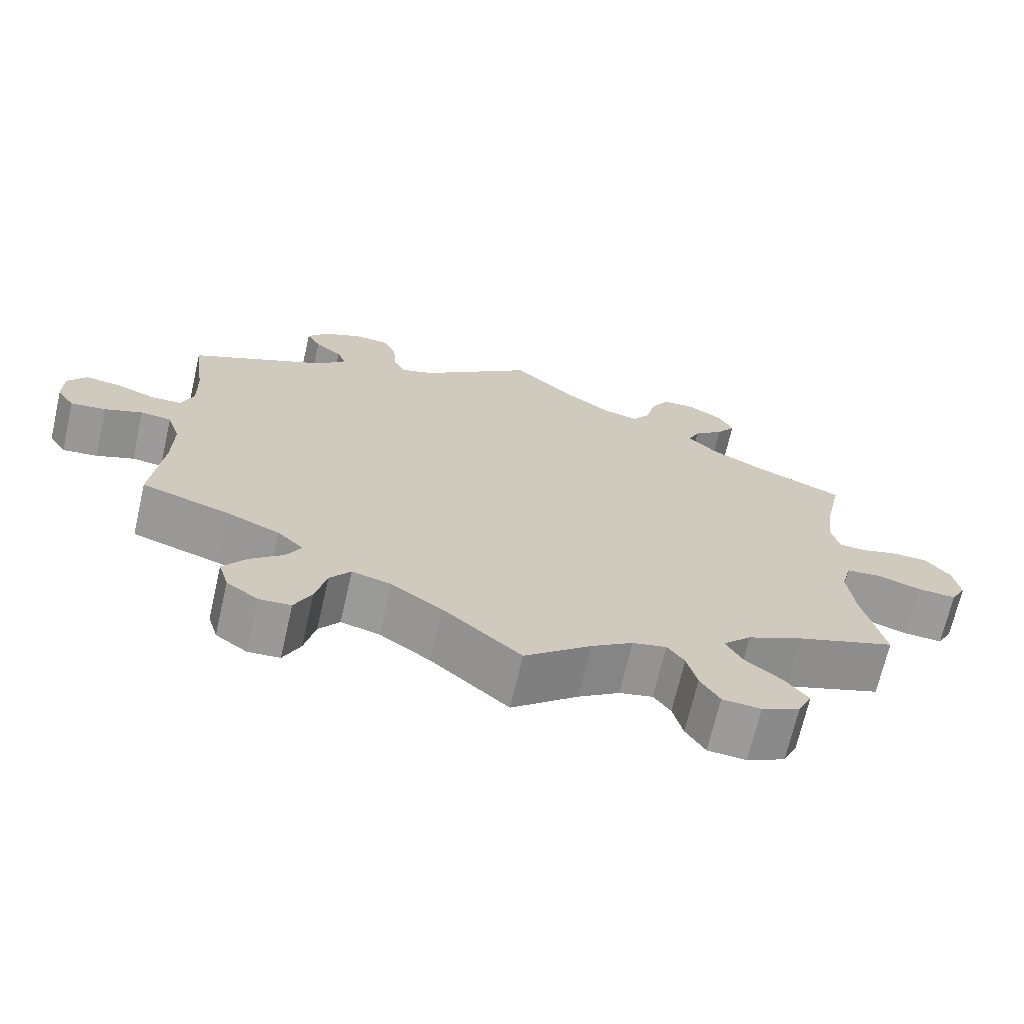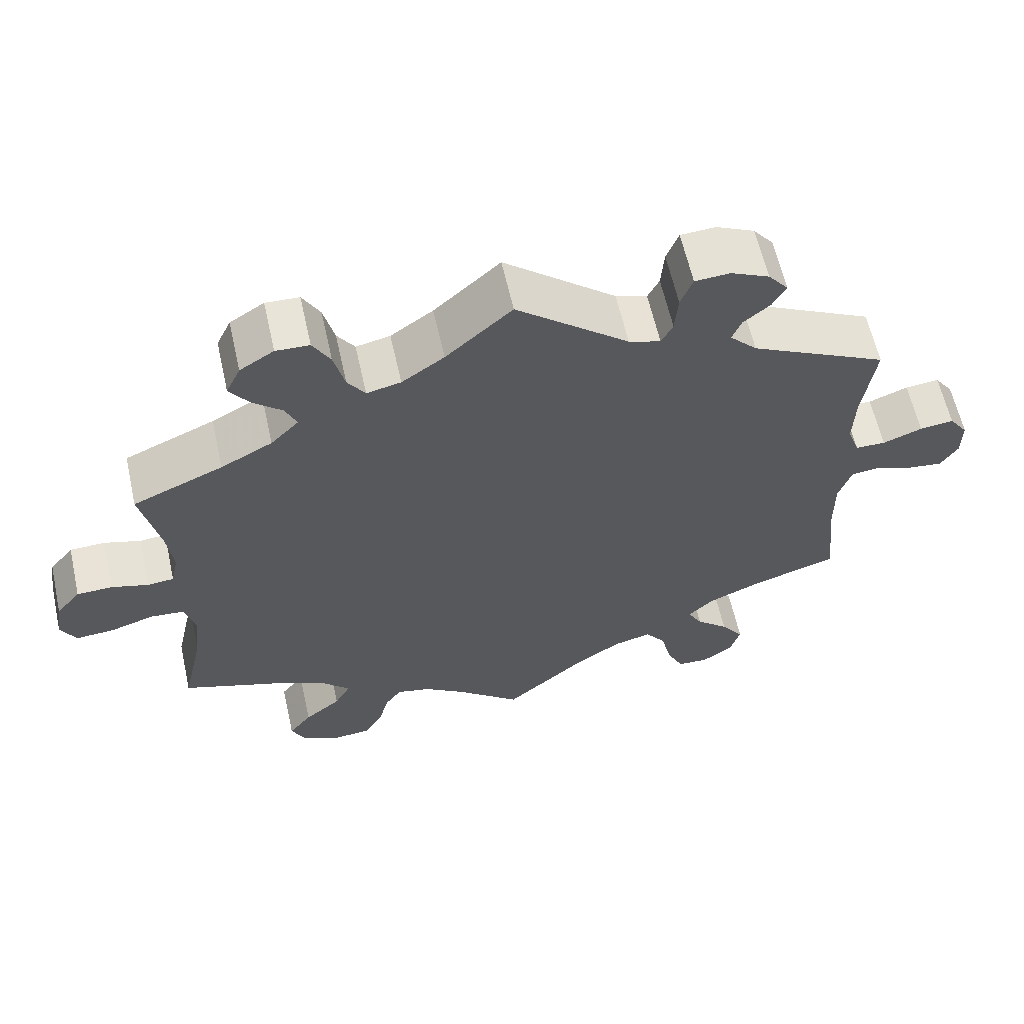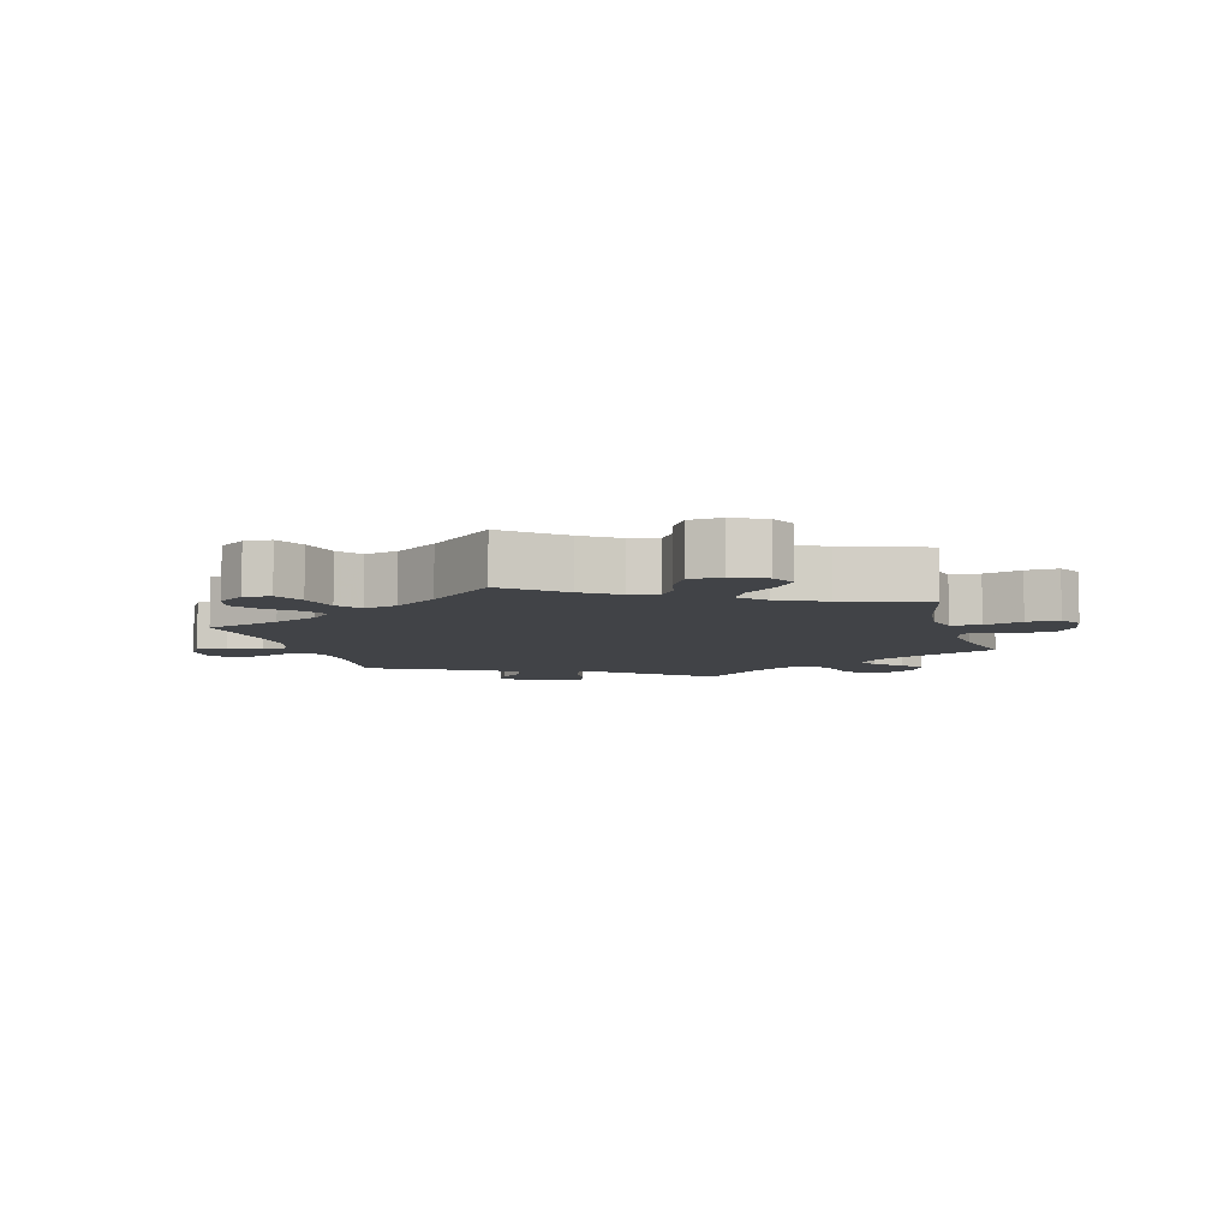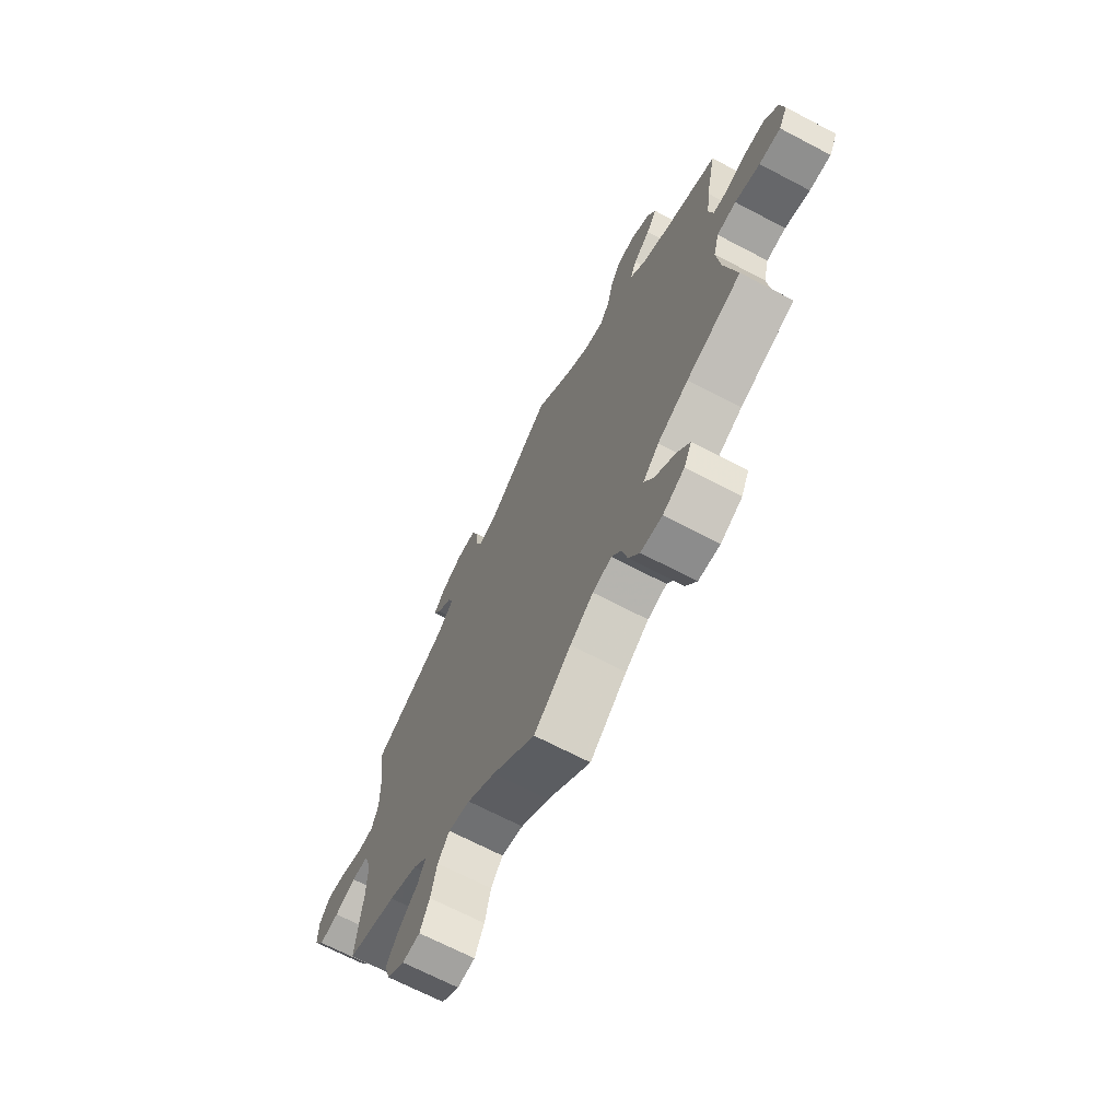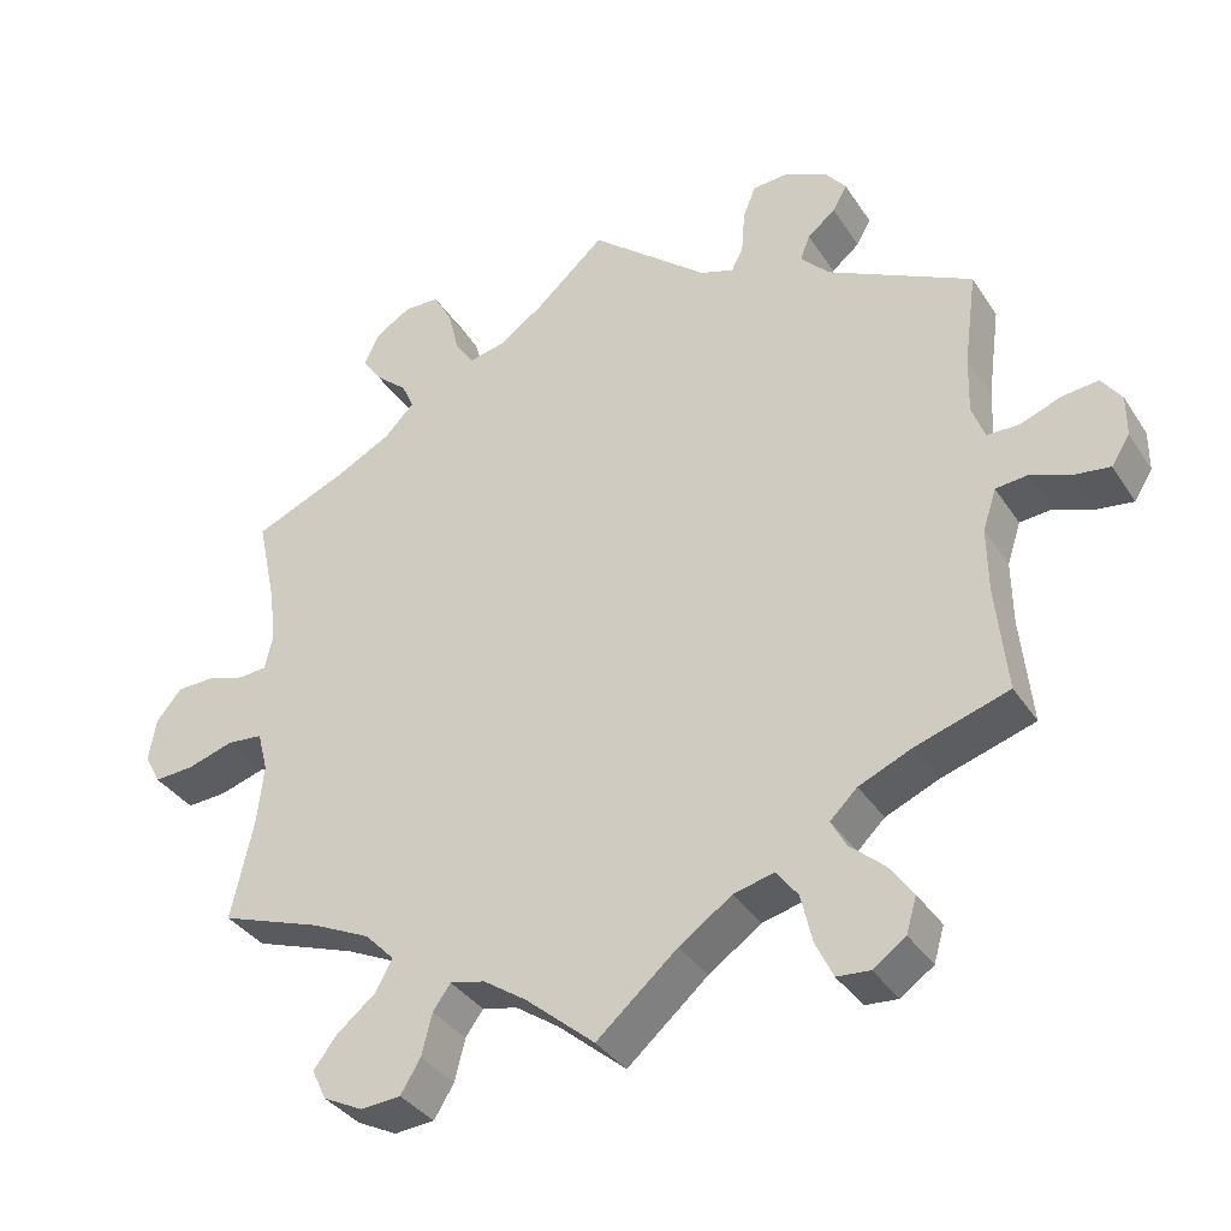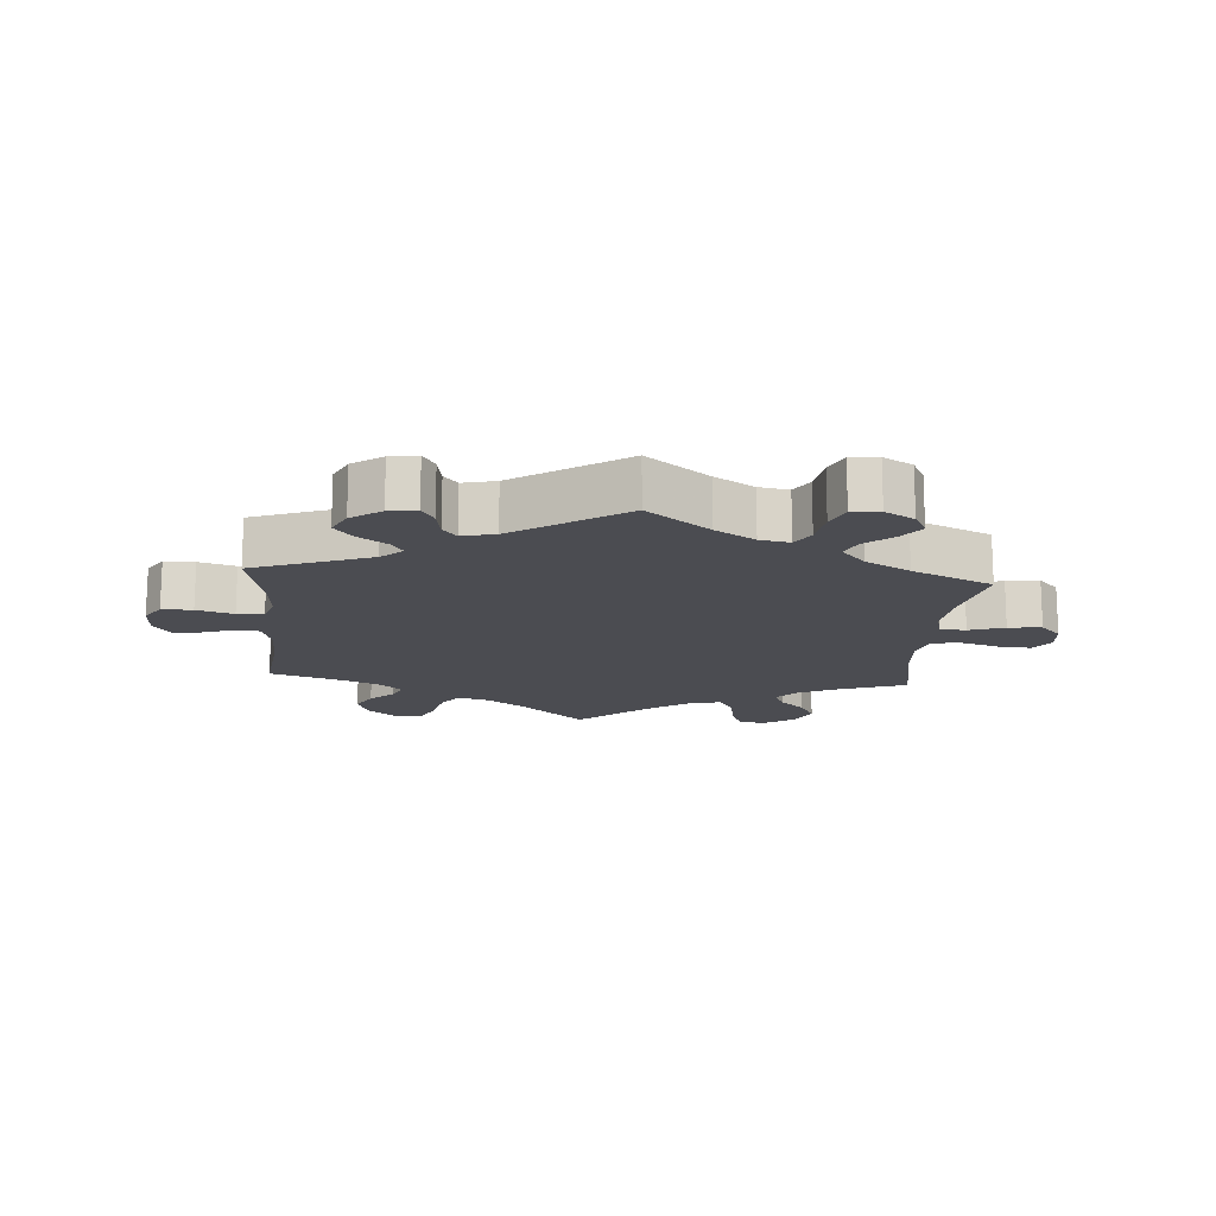
<metadata>
{"format":"obj","ext":"obj","renderer":"f3d","projection":"perspective","resolution":1024,"background":"white","views":[{"elev":-69.5,"azim":167.0,"up":"+Z"},{"elev":61.6,"azim":-12.6,"up":"+Z"},{"elev":-7.0,"azim":-164.2,"up":"+Y"},{"elev":-68.5,"azim":-117.7,"up":"+Z"},{"elev":-35.7,"azim":28.9,"up":"+Z"},{"elev":-15.4,"azim":55.6,"up":"+Y"}]}
</metadata>
<code>
v -0.086 0.07 -0.505
v -0.14 0.07 -0.468
v -0.184 0.07 -0.458
v -0.206 0.07 -0.489
v -0.219 0.07 -0.541
v -0.244 0.07 -0.582
v -0.294 0.07 -0.586
v -0.344 0.07 -0.561
v -0.362 0.07 -0.523
v -0.332 0.07 -0.484
v -0.284 0.07 -0.445
v -0.263 0.07 -0.406
v -0.3 0.07 -0.368
v -0.372 0.07 -0.334
v -0.5 0.07 -0.289
v -0.472 0.07 -0.163
v -0.464 0.07 -0.088
v -0.477 0.07 -0.038
v -0.522 0.07 -0.034
v -0.58 0.07 -0.052
v -0.63 0.07 -0.055
v -0.65 0.07 -0.018
v -0.641 0.07 0.036
v -0.609 0.07 0.075
v -0.562 0.07 0.076
v -0.514 0.07 0.062
v -0.479 0.07 0.065
v -0.469 0.07 0.109
v -0.477 0.07 0.176
v -0.501 0.07 0.288
v -0.382 0.07 0.339
v -0.314 0.07 0.375
v -0.277 0.07 0.413
v -0.292 0.07 0.447
v -0.331 0.07 0.481
v -0.356 0.07 0.517
v -0.337 0.07 0.557
v -0.292 0.07 0.585
v -0.248 0.07 0.583
v -0.225 0.07 0.542
v -0.211 0.07 0.485
v -0.188 0.07 0.451
v -0.143 0.07 0.461
v -0.087 0.07 0.5
v 0 0.07 0.578
v 0.148 0.07 0.455
v 0.19 0.07 0.441
v 0.205 0.07 0.471
v 0.209 0.07 0.524
v 0.225 0.07 0.565
v 0.271 0.07 0.568
v 0.322 0.07 0.544
v 0.349 0.07 0.51
v 0.331 0.07 0.478
v 0.296 0.07 0.449
v 0.284 0.07 0.418
v 0.32 0.07 0.38
v 0.501 0.07 0.289
v 0.485 0.07 0.17
v 0.483 0.07 0.099
v 0.499 0.07 0.055
v 0.539 0.07 0.054
v 0.591 0.07 0.074
v 0.636 0.07 0.079
v 0.661 0.07 0.044
v 0.661 0.07 -0.008
v 0.638 0.07 -0.044
v 0.592 0.07 -0.038
v 0.543 0.07 -0.019
v 0.503 0.07 -0.023
v 0.486 0.07 -0.075
v 0.487 0.07 -0.154
v 0.501 0.07 -0.289
v 0.385 0.07 -0.326
v 0.318 0.07 -0.355
v 0.284 0.07 -0.388
v 0.303 0.07 -0.423
v 0.346 0.07 -0.461
v 0.376 0.07 -0.503
v 0.363 0.07 -0.547
v 0.322 0.07 -0.576
v 0.281 0.07 -0.573
v 0.259 0.07 -0.527
v 0.245 0.07 -0.467
v 0.218 0.07 -0.431
v 0.167 0.07 -0.444
v 0.101 0.07 -0.49
v 0 0.07 -0.578
v -0.086 0 -0.505
v -0.14 0 -0.468
v -0.184 0 -0.458
v -0.206 0 -0.489
v -0.219 0 -0.541
v -0.244 0 -0.582
v -0.294 0 -0.586
v -0.344 0 -0.561
v -0.362 0 -0.523
v -0.332 0 -0.484
v -0.284 0 -0.445
v -0.263 0 -0.406
v -0.3 0 -0.368
v -0.372 0 -0.334
v -0.5 0 -0.289
v -0.472 0 -0.163
v -0.464 0 -0.088
v -0.477 0 -0.038
v -0.522 0 -0.034
v -0.58 0 -0.052
v -0.63 0 -0.055
v -0.65 0 -0.018
v -0.641 0 0.036
v -0.609 0 0.075
v -0.562 0 0.076
v -0.514 0 0.062
v -0.479 0 0.065
v -0.469 0 0.109
v -0.477 0 0.176
v -0.501 0 0.288
v -0.382 0 0.339
v -0.314 0 0.375
v -0.277 0 0.413
v -0.292 0 0.447
v -0.331 0 0.481
v -0.356 0 0.517
v -0.337 0 0.557
v -0.292 0 0.585
v -0.248 0 0.583
v -0.225 0 0.542
v -0.211 0 0.485
v -0.188 0 0.451
v -0.143 0 0.461
v -0.087 0 0.5
v 0 0 0.578
v 0.148 0 0.455
v 0.19 0 0.441
v 0.205 0 0.471
v 0.209 0 0.524
v 0.225 0 0.565
v 0.271 0 0.568
v 0.322 0 0.544
v 0.349 0 0.51
v 0.331 0 0.478
v 0.296 0 0.449
v 0.284 0 0.418
v 0.32 0 0.38
v 0.501 0 0.289
v 0.485 0 0.17
v 0.483 0 0.099
v 0.499 0 0.055
v 0.539 0 0.054
v 0.591 0 0.074
v 0.636 0 0.079
v 0.661 0 0.044
v 0.661 0 -0.008
v 0.638 0 -0.044
v 0.592 0 -0.038
v 0.543 0 -0.019
v 0.503 0 -0.023
v 0.486 0 -0.075
v 0.487 0 -0.154
v 0.501 0 -0.289
v 0.385 0 -0.326
v 0.318 0 -0.355
v 0.284 0 -0.388
v 0.303 0 -0.423
v 0.346 0 -0.461
v 0.376 0 -0.503
v 0.363 0 -0.547
v 0.322 0 -0.576
v 0.281 0 -0.573
v 0.259 0 -0.527
v 0.245 0 -0.467
v 0.218 0 -0.431
v 0.167 0 -0.444
v 0.101 0 -0.49
v 0 0 -0.578
f 87 88 1
f 86 87 1 2
f 85 86 2 3
f 81 82 83 84
f 79 80 81 84
f 77 78 79 84
f 76 77 84 85
f 75 76 85 3
f 72 73 74
f 71 72 74 75
f 70 71 75 3
f 66 67 68 69
f 64 65 66 69
f 62 63 64 69
f 61 62 69 70
f 60 61 70 3
f 57 58 59
f 56 57 59 60
f 52 53 54 55
f 52 55 56
f 51 52 56
f 48 49 50 51
f 47 48 51 56
f 44 45 46
f 43 44 46 47
f 42 43 47 56
f 38 39 40 41
f 38 41 42
f 37 38 42
f 34 35 36 37
f 33 34 37 42
f 32 33 42 56
f 29 30 31
f 28 29 31 32
f 27 28 32 56
f 23 24 25 26
f 23 26 27
f 22 23 27
f 19 20 21 22
f 18 19 22 27
f 17 18 27 56
f 14 15 16
f 13 14 16 17
f 12 13 17 56
f 8 9 10 11
f 4 5 6 7
f 3 4 7 8
f 11 12 56 60
f 3 8 11 60
f 89 176 175
f 90 89 175 174
f 91 90 174 173
f 172 171 170 169
f 172 169 168 167
f 172 167 166 165
f 173 172 165 164
f 91 173 164 163
f 162 161 160
f 163 162 160 159
f 91 163 159 158
f 157 156 155 154
f 157 154 153 152
f 157 152 151 150
f 158 157 150 149
f 91 158 149 148
f 147 146 145
f 148 147 145 144
f 143 142 141 140
f 144 143 140
f 144 140 139
f 139 138 137 136
f 144 139 136 135
f 134 133 132
f 135 134 132 131
f 144 135 131 130
f 129 128 127 126
f 130 129 126
f 130 126 125
f 125 124 123 122
f 130 125 122 121
f 144 130 121 120
f 119 118 117
f 120 119 117 116
f 144 120 116 115
f 114 113 112 111
f 115 114 111
f 115 111 110
f 110 109 108 107
f 115 110 107 106
f 144 115 106 105
f 104 103 102
f 105 104 102 101
f 144 105 101 100
f 99 98 97 96
f 95 94 93 92
f 96 95 92 91
f 148 144 100 99
f 148 99 96 91
f 1 89 90 2
f 2 90 91 3
f 3 91 92 4
f 4 92 93 5
f 5 93 94 6
f 6 94 95 7
f 7 95 96 8
f 8 96 97 9
f 9 97 98 10
f 10 98 99 11
f 11 99 100 12
f 12 100 101 13
f 13 101 102 14
f 14 102 103 15
f 15 103 104 16
f 16 104 105 17
f 17 105 106 18
f 18 106 107 19
f 19 107 108 20
f 20 108 109 21
f 21 109 110 22
f 22 110 111 23
f 23 111 112 24
f 24 112 113 25
f 25 113 114 26
f 26 114 115 27
f 27 115 116 28
f 28 116 117 29
f 29 117 118 30
f 30 118 119 31
f 31 119 120 32
f 32 120 121 33
f 33 121 122 34
f 34 122 123 35
f 35 123 124 36
f 36 124 125 37
f 37 125 126 38
f 38 126 127 39
f 39 127 128 40
f 40 128 129 41
f 41 129 130 42
f 42 130 131 43
f 43 131 132 44
f 44 132 133 45
f 45 133 134 46
f 46 134 135 47
f 47 135 136 48
f 48 136 137 49
f 49 137 138 50
f 50 138 139 51
f 51 139 140 52
f 52 140 141 53
f 53 141 142 54
f 54 142 143 55
f 55 143 144 56
f 56 144 145 57
f 57 145 146 58
f 58 146 147 59
f 59 147 148 60
f 60 148 149 61
f 61 149 150 62
f 62 150 151 63
f 63 151 152 64
f 64 152 153 65
f 65 153 154 66
f 66 154 155 67
f 67 155 156 68
f 68 156 157 69
f 69 157 158 70
f 70 158 159 71
f 71 159 160 72
f 72 160 161 73
f 73 161 162 74
f 74 162 163 75
f 75 163 164 76
f 76 164 165 77
f 77 165 166 78
f 78 166 167 79
f 79 167 168 80
f 80 168 169 81
f 81 169 170 82
f 82 170 171 83
f 83 171 172 84
f 84 172 173 85
f 85 173 174 86
f 86 174 175 87
f 87 175 176 88
f 88 176 89 1

</code>
